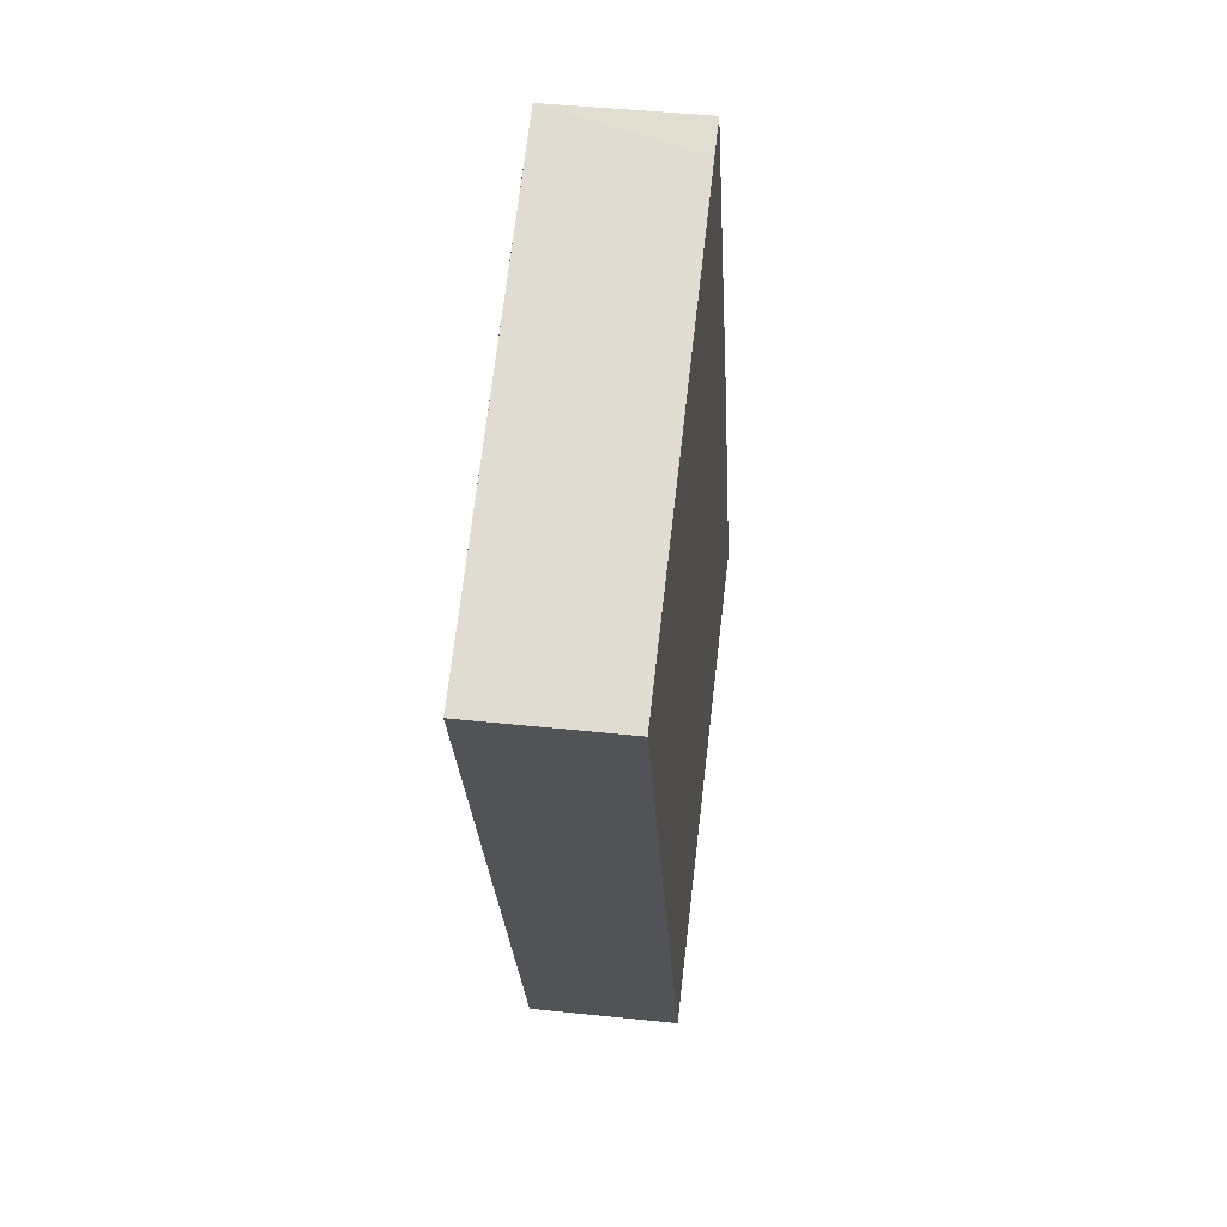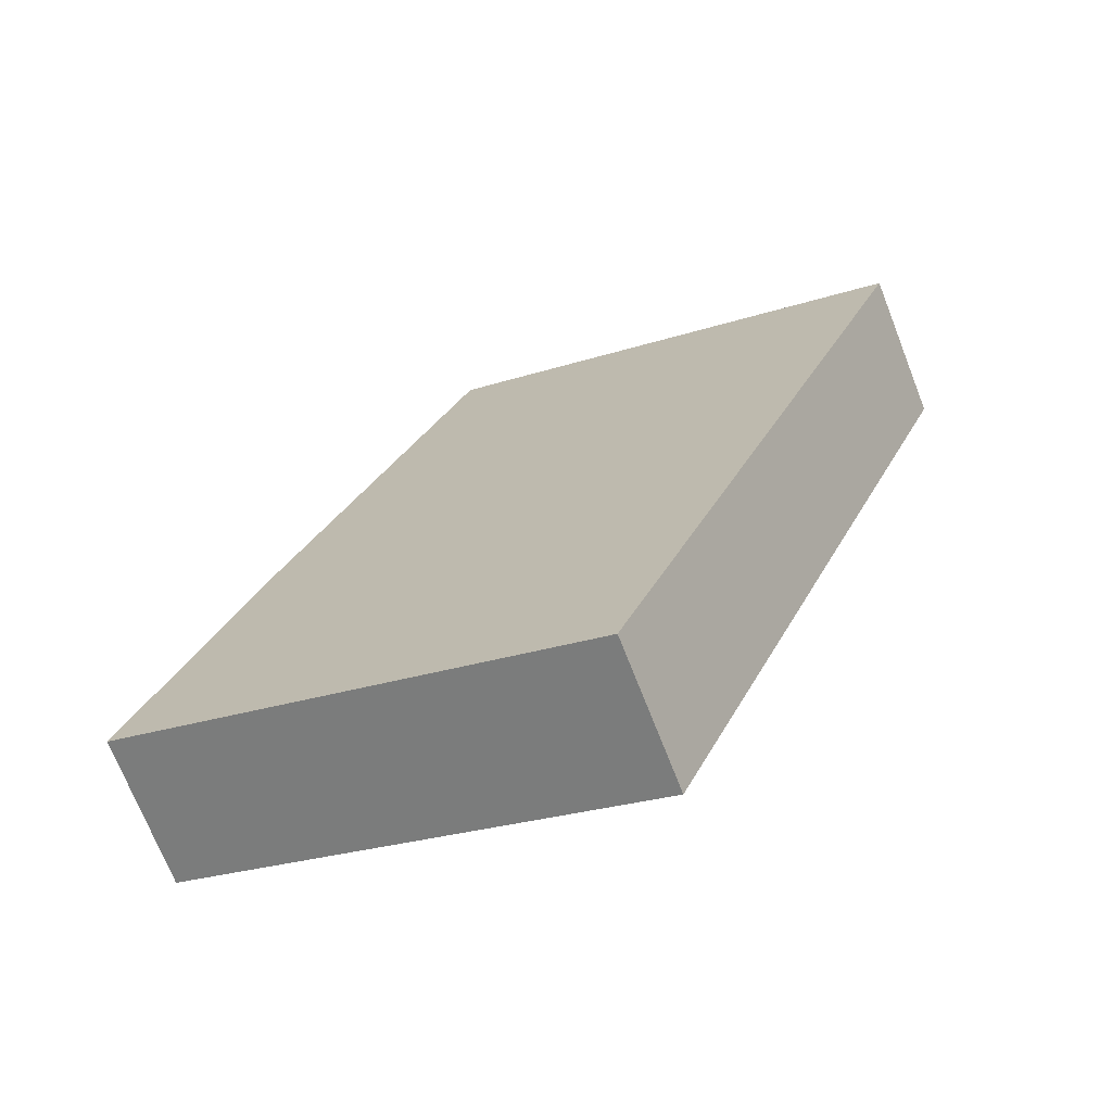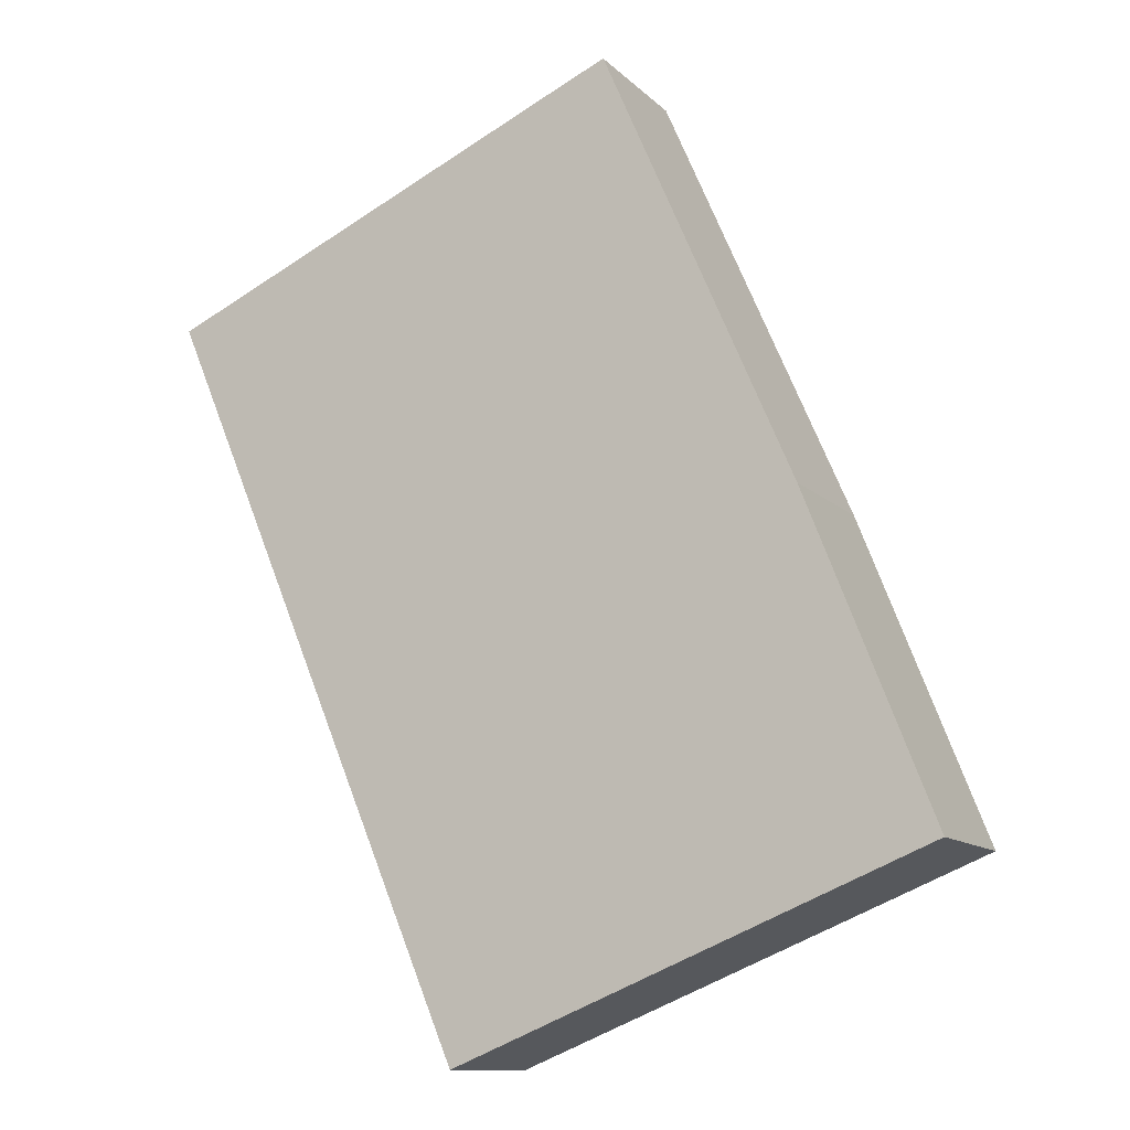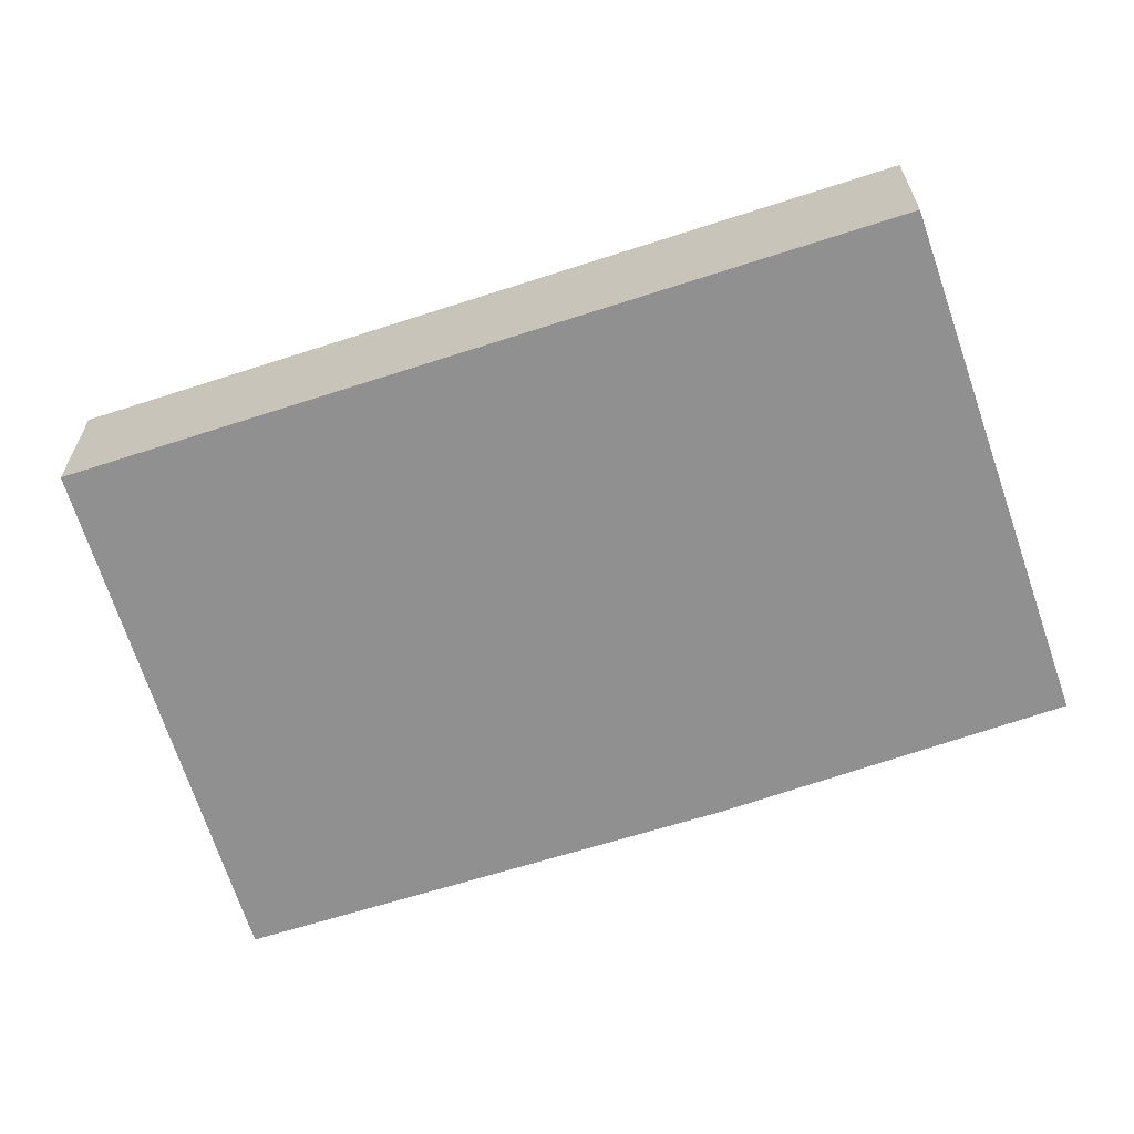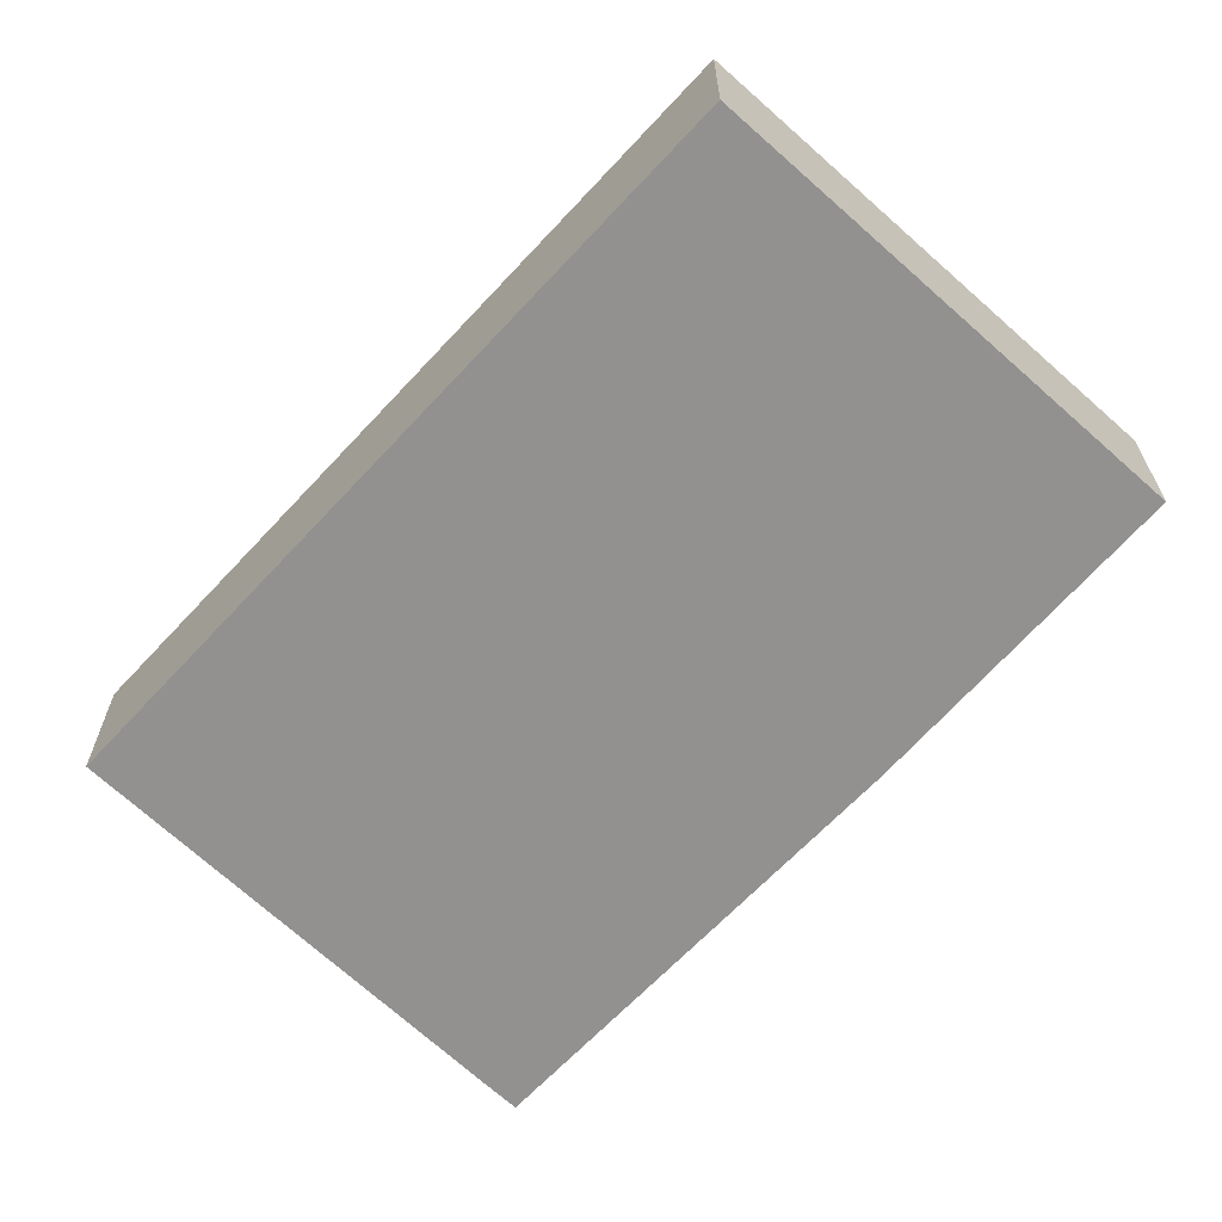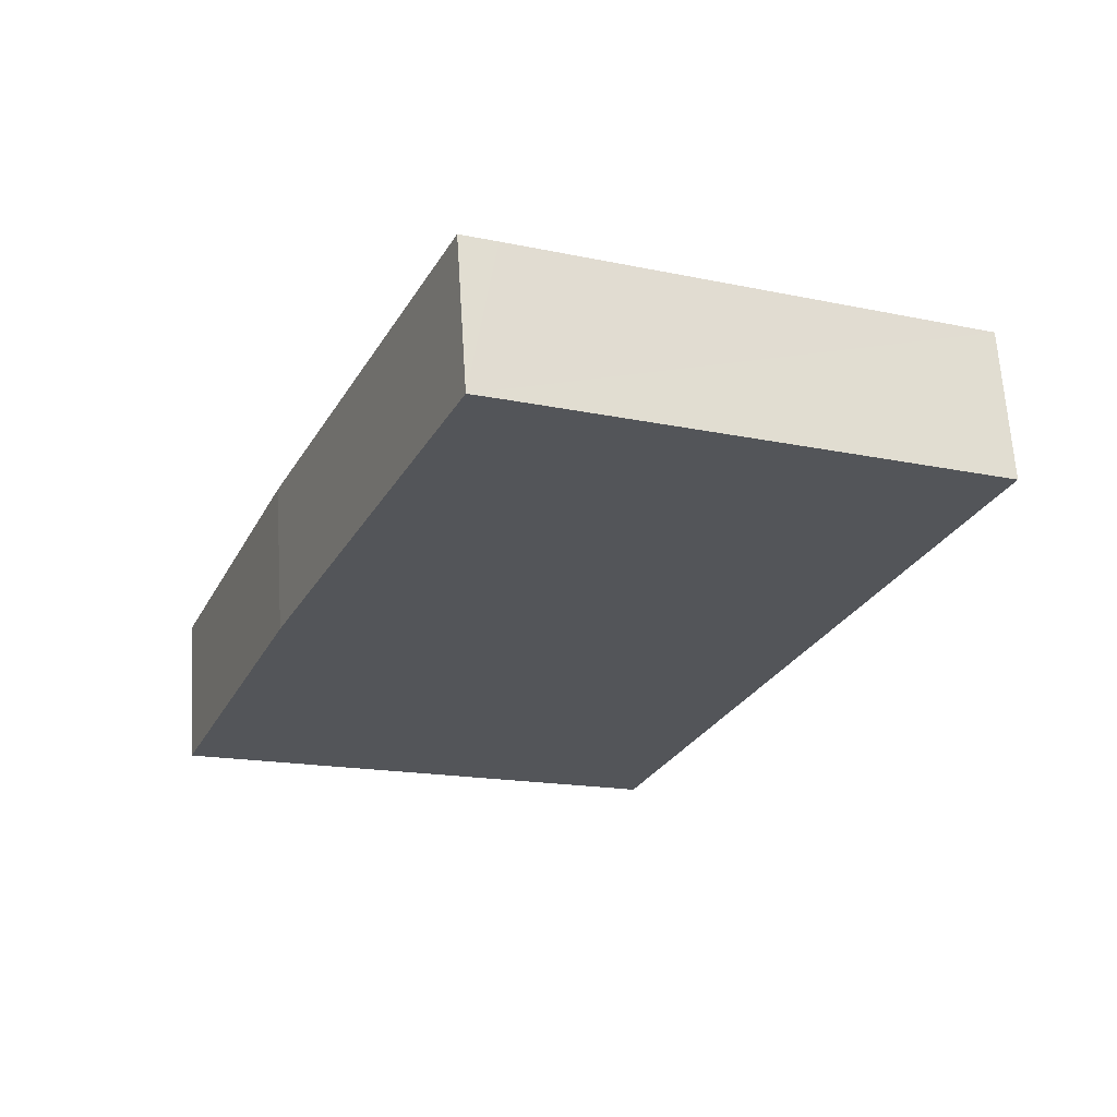
<metadata>
{"format":"obj","ext":"obj","renderer":"f3d","projection":"perspective","resolution":1024,"background":"white","views":[{"elev":44.2,"azim":97.1,"up":"+Z"},{"elev":-71.2,"azim":21.4,"up":"+Z"},{"elev":-11.7,"azim":-153.6,"up":"+Z"},{"elev":-65.8,"azim":131.0,"up":"+Y"},{"elev":-66.1,"azim":160.1,"up":"+Y"},{"elev":65.1,"azim":-3.6,"up":"+Z"}]}
</metadata>
<code>
v  0.036 2.063 0.091
v  2.756 2.063 -1.113
v  0 2.063 1.263e-16
v  6.652 2.063 -2.687
v  11.05 2.063 7.728
v  1.77 2.063 4.499
v  4.437 2.063 10.66
v  4.909 2.063 10.45
v  0 0 0
v  1.77 -2.755e-16 4.499
v  0.036 -5.572e-18 0.091
v  4.437 -6.525e-16 10.66
v  11.05 -4.732e-16 7.728
v  4.909 -6.4e-16 10.45
v  6.652 1.645e-16 -2.687
v  2.756 6.815e-17 -1.113
g defaultobject
f 1 2 3
f 2 1 4
f 4 1 5
f 5 1 6
f 5 6 7
f 5 7 8
f 9 1 3
f 1 9 6
f 6 9 10
f 10 9 11
f 12 6 10
f 12 7 6
f 12 8 7
f 8 12 5
f 5 12 13
f 13 12 14
f 13 4 5
f 4 13 15
f 2 9 3
f 9 2 16
f 16 2 4
f 16 4 15
f 10 14 12
f 14 10 13
f 13 10 15
f 15 10 11
f 15 11 16
f 16 11 9

</code>
